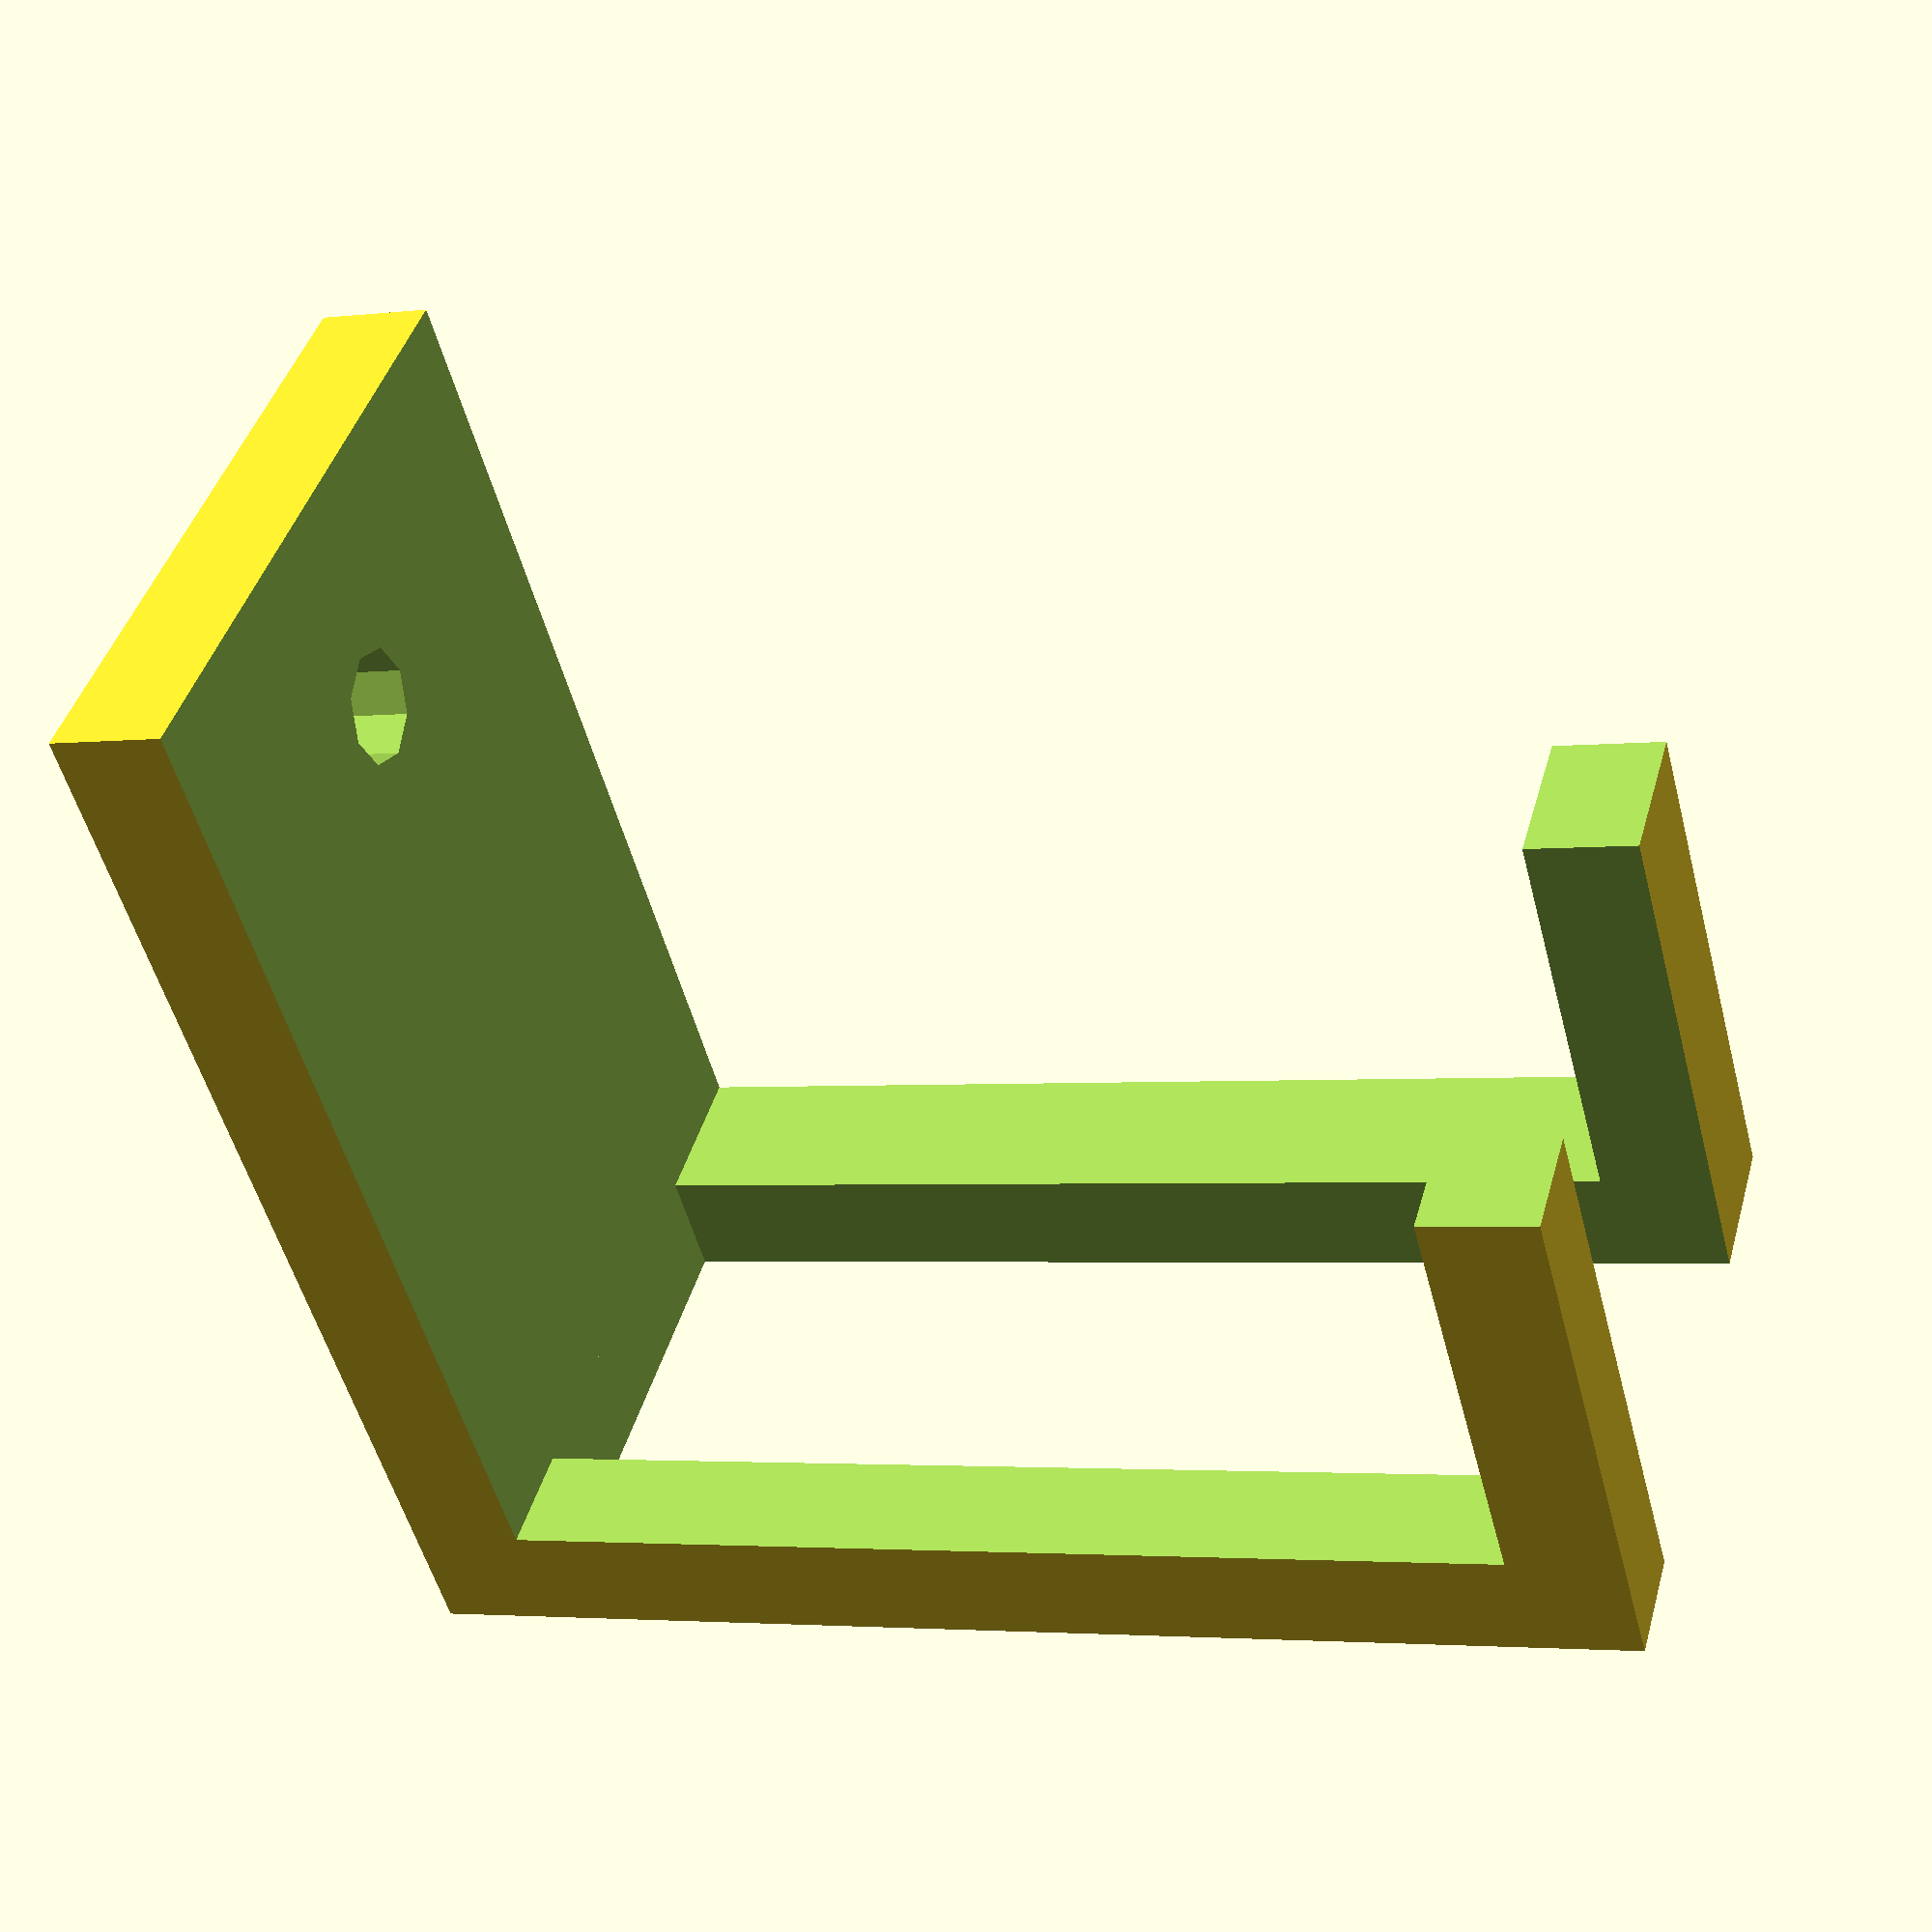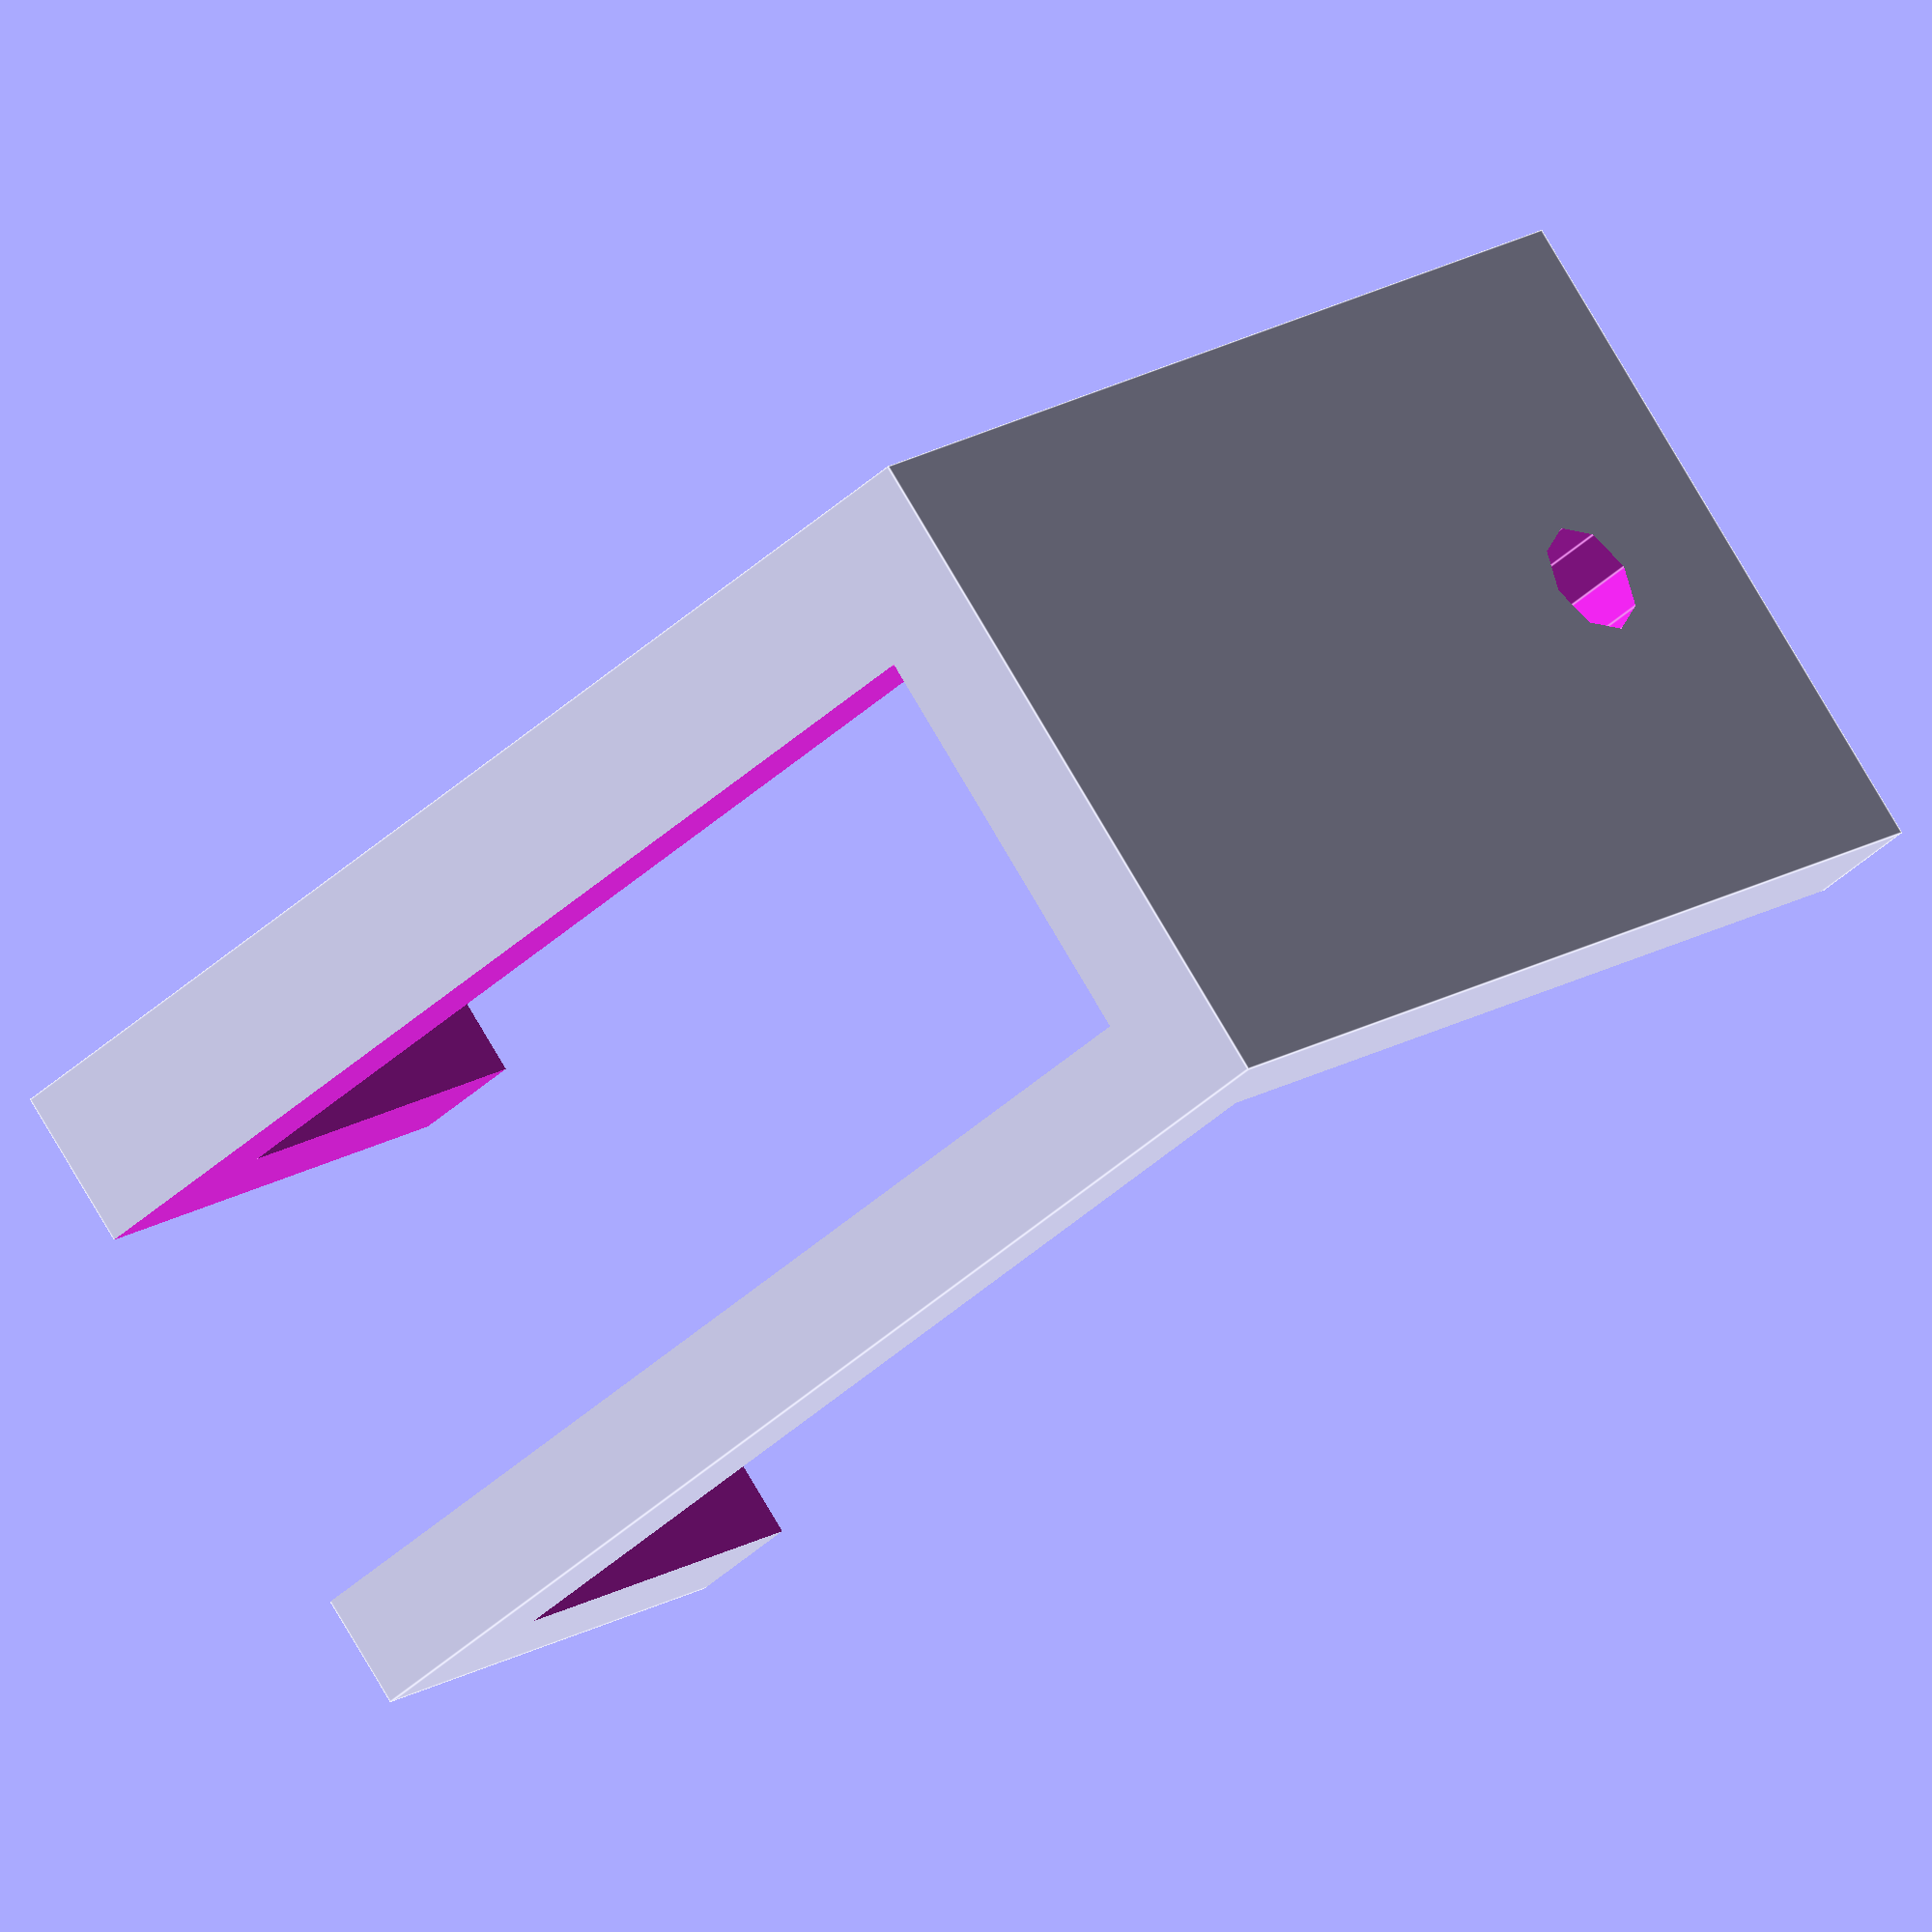
<openscad>
difference()
{
    cube([55,30,50]);
    translate([5,5,-5]) cube([60,18,60]);
    translate([5,-5,5]) cube([45,40,60]);
    translate([5,-5,24]) cube([65,60,60]);
    translate([-2,15,40]) rotate([0,90,0]) cylinder(d=5,h=10);
}
</openscad>
<views>
elev=231.7 azim=195.8 roll=165.5 proj=p view=solid
elev=166.1 azim=217.6 roll=326.4 proj=o view=edges
</views>
